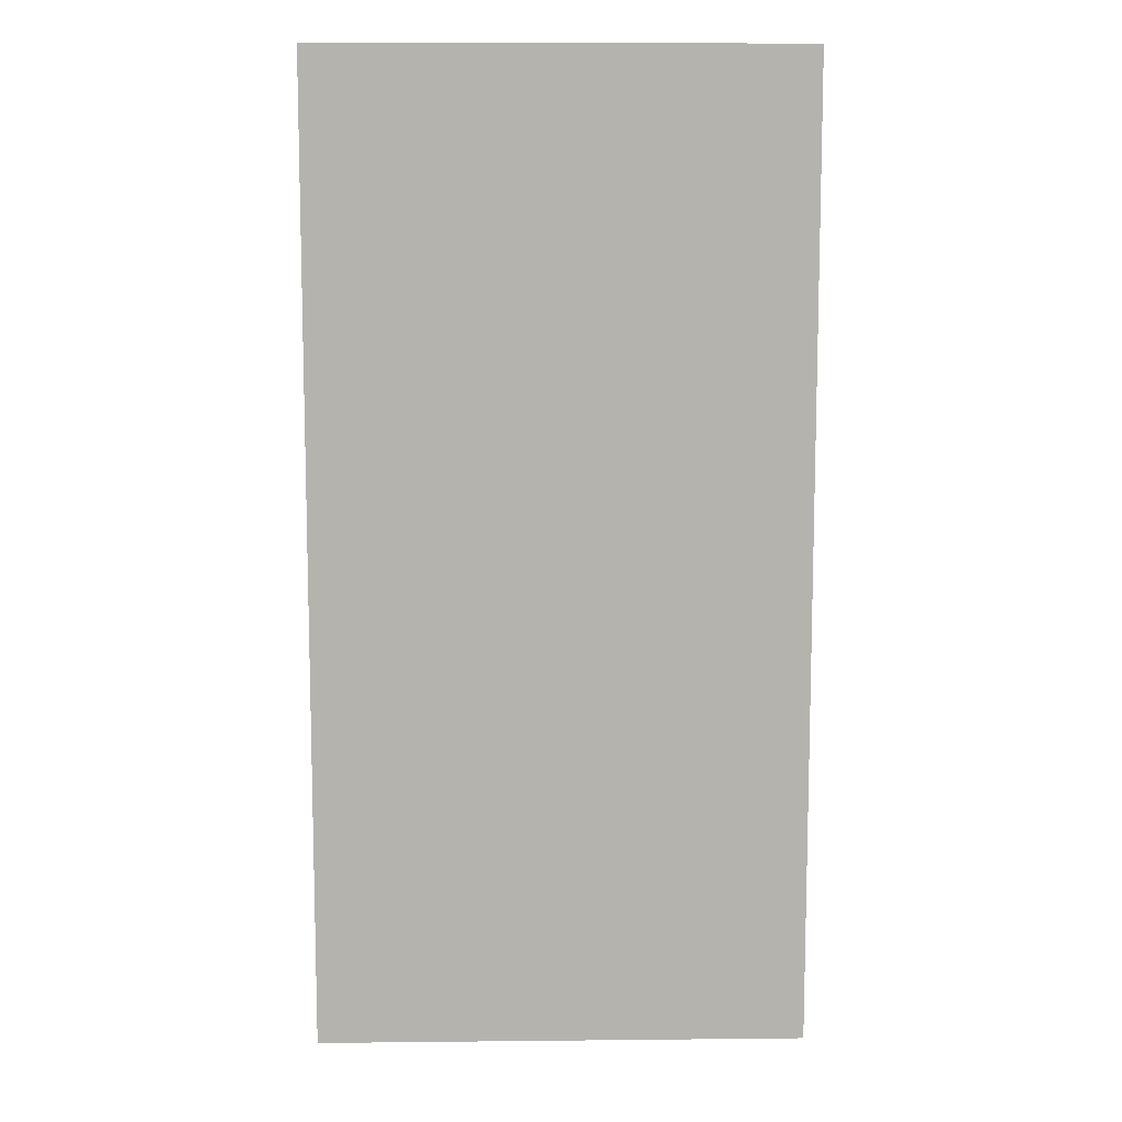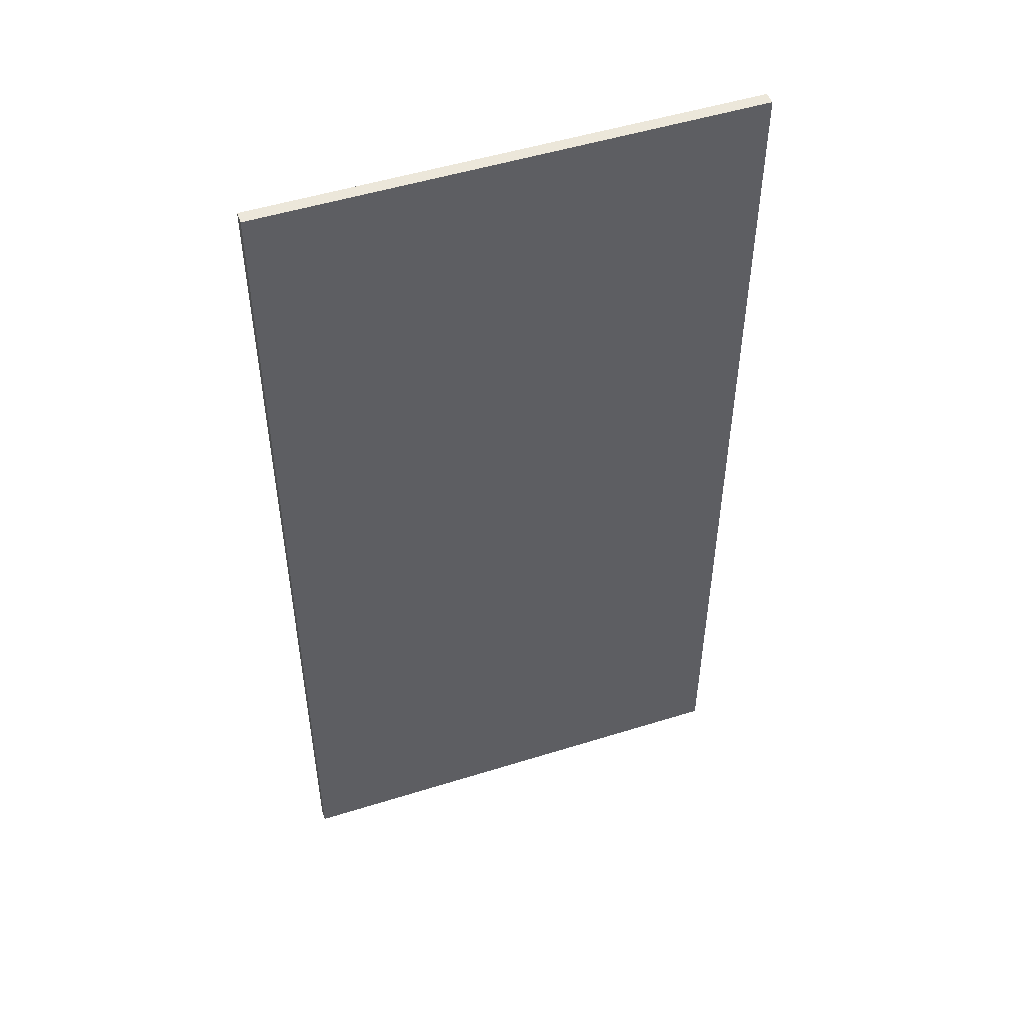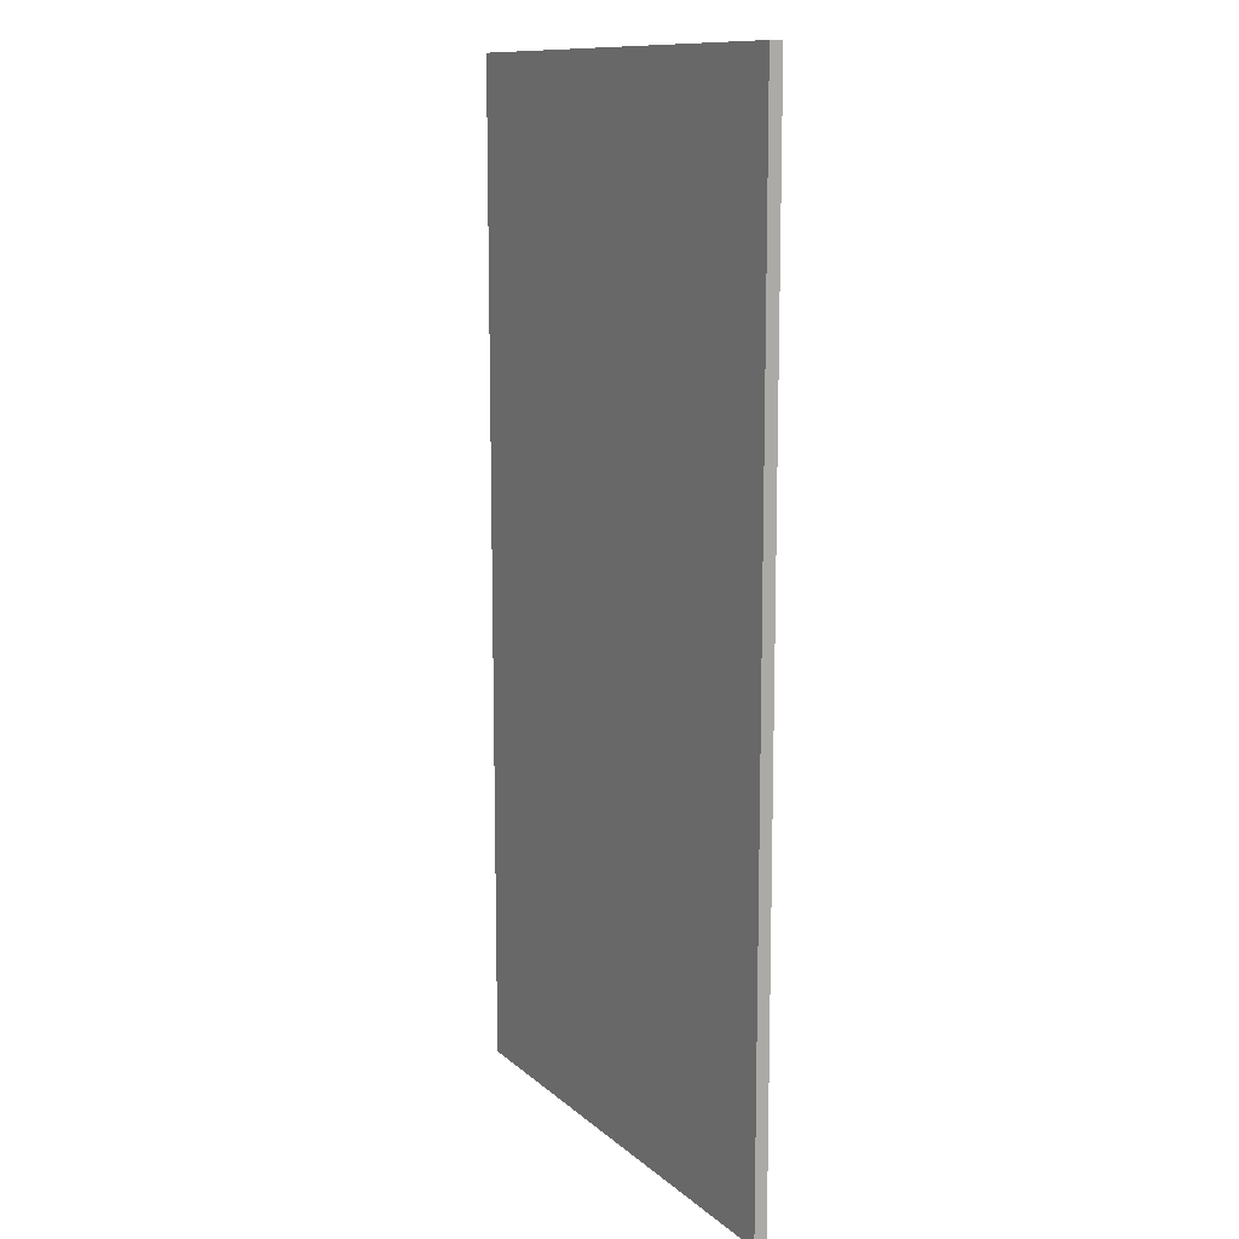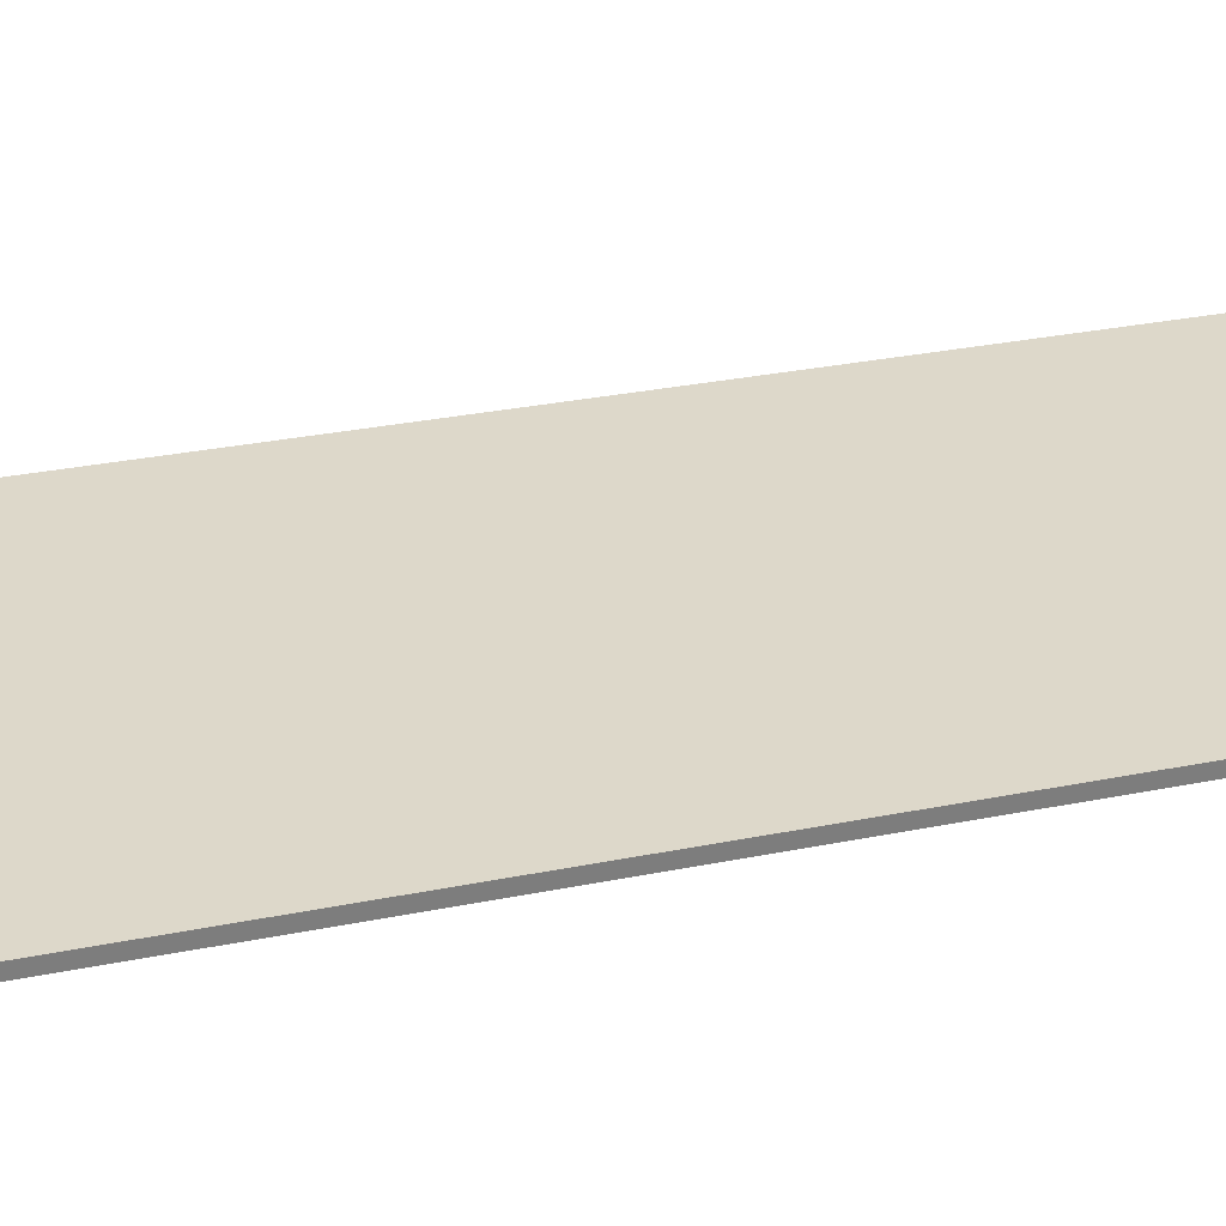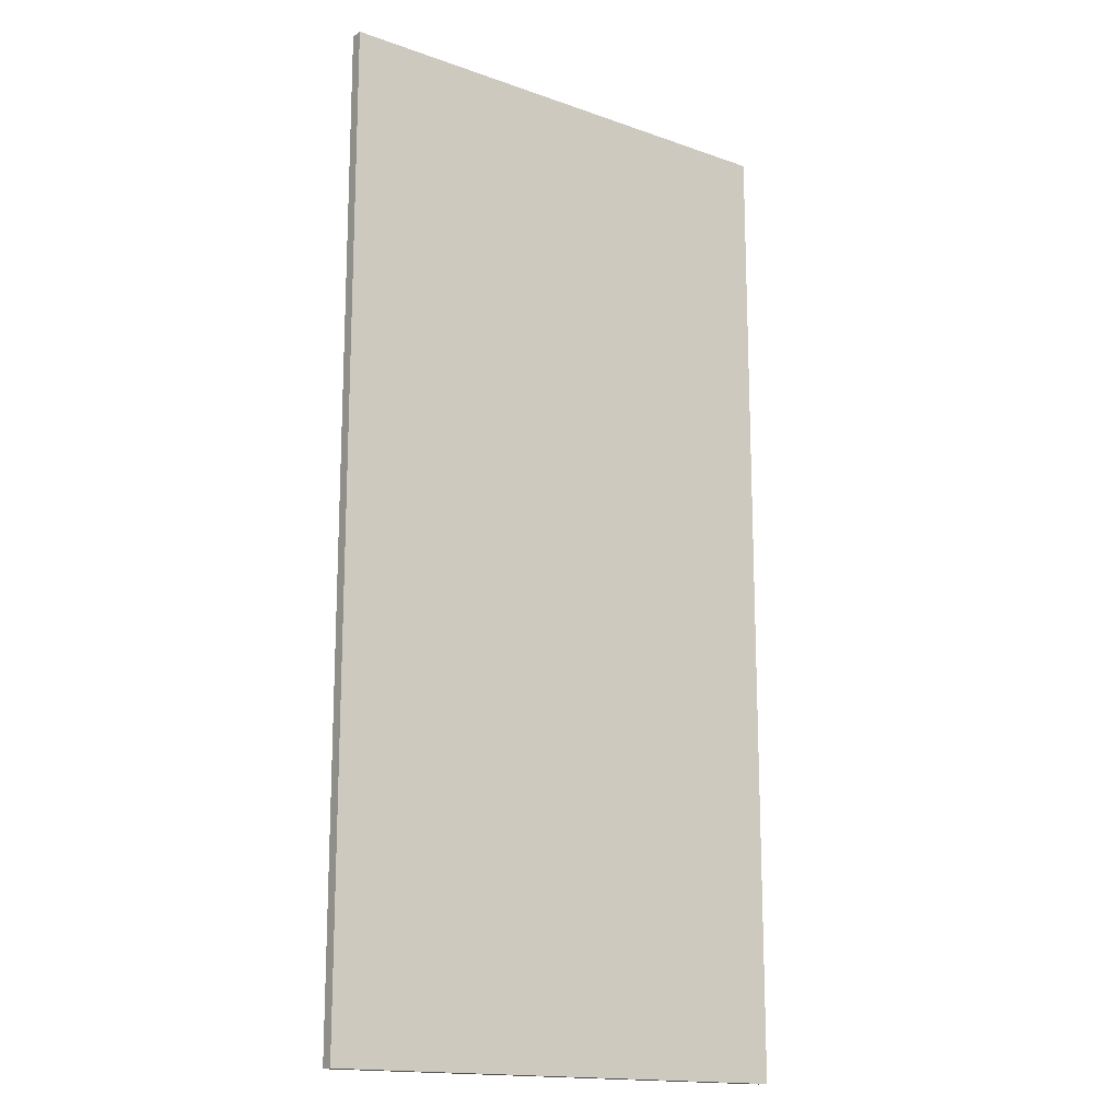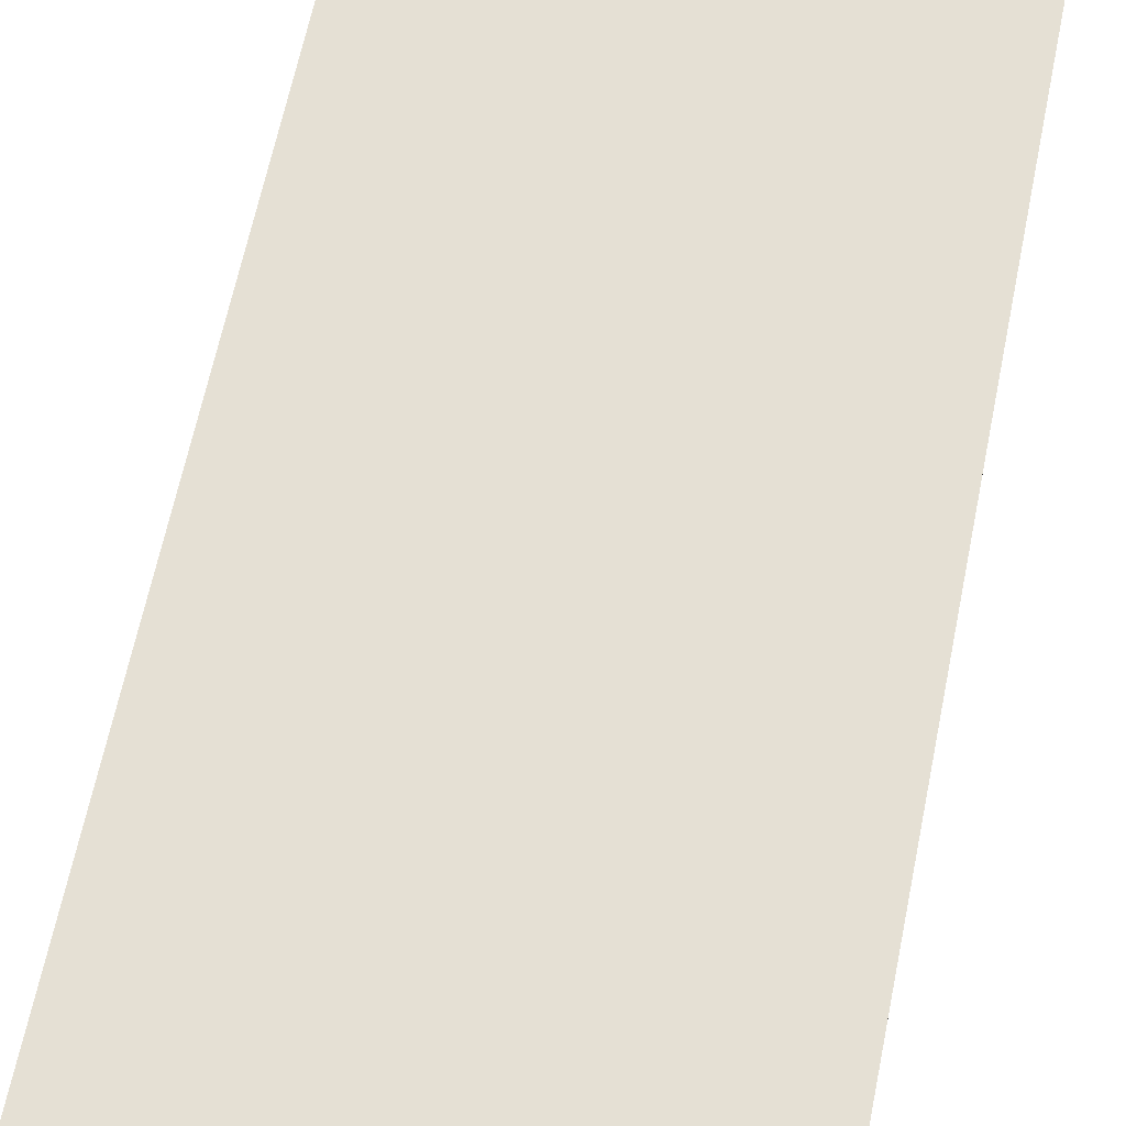
<metadata>
{"format":"obj","ext":"obj","renderer":"f3d","projection":"perspective","resolution":1024,"background":"white","views":[{"elev":10.1,"azim":178.5,"up":"+Z"},{"elev":50.6,"azim":-18.9,"up":"+Z"},{"elev":12.0,"azim":-118.7,"up":"+Z"},{"elev":31.0,"azim":-106.1,"up":"+Y"},{"elev":-16.1,"azim":-36.2,"up":"+Z"},{"elev":65.6,"azim":-168.3,"up":"+Y"}]}
</metadata>
<code>
o
v -2 0 4
v -2 0 -4
v -2 0.1 4
v -2 0.1 -4
v 2 0 4
v 2 0 -4
v 2 0.1 4
v 2 0.1 -4
v -2 0 4
v -2 0.1 4
v -1.9 0 4
v -1.9 0.1 4
v -1.8 0 4
v -1.8 0.1 4
v 1.8 0 4
v 1.8 0.1 4
v 1.9 0 4
v 1.9 0.1 4
v 2 0 4
v 2 0.1 4
v -2 0 -4
v -2 0.1 -4
v -1.9 0 -4
v -1.9 0.1 -4
v -1.8 0 -4
v -1.8 0.1 -4
v 1.8 0 -4
v 1.8 0.1 -4
v 1.9 0 -4
v 1.9 0.1 -4
v 2 0 -4
v 2 0.1 -4
v -2 0 4
v -1.9 0 4
v -1.8 0 4
v 1.8 0 4
v 1.9 0 4
v 2 0 4
v -2 0 -4
v -1.9 0 -4
v -1.8 0 -4
v 1.8 0 -4
v 1.9 0 -4
v 2 0 -4
v -2 0.1 4
v -1.9 0.1 4
v -1.8 0.1 4
v 1.8 0.1 4
v 1.9 0.1 4
v 2 0.1 4
v -2 0.1 -4
v -1.9 0.1 -4
v -1.8 0.1 -4
v 1.8 0.1 -4
v 1.9 0.1 -4
v 2 0.1 -4
f 3 2 1
f 4 2 3
f 5 6 7
f 7 6 8
f 11 10 9
f 12 10 11
f 13 12 11
f 14 12 13
f 15 14 13
f 16 14 15
f 17 16 15
f 18 16 17
f 19 18 17
f 20 18 19
f 21 22 23
f 23 22 24
f 23 24 25
f 25 24 26
f 25 26 27
f 27 26 28
f 27 28 29
f 29 28 30
f 29 30 31
f 31 30 32
f 39 34 33
f 40 35 34
f 40 34 39
f 41 36 35
f 41 35 40
f 42 37 36
f 42 36 41
f 43 38 37
f 43 37 42
f 44 38 43
f 45 46 51
f 46 47 52
f 51 46 52
f 47 48 53
f 52 47 53
f 48 49 54
f 53 48 54
f 49 50 55
f 54 49 55
f 55 50 56

</code>
